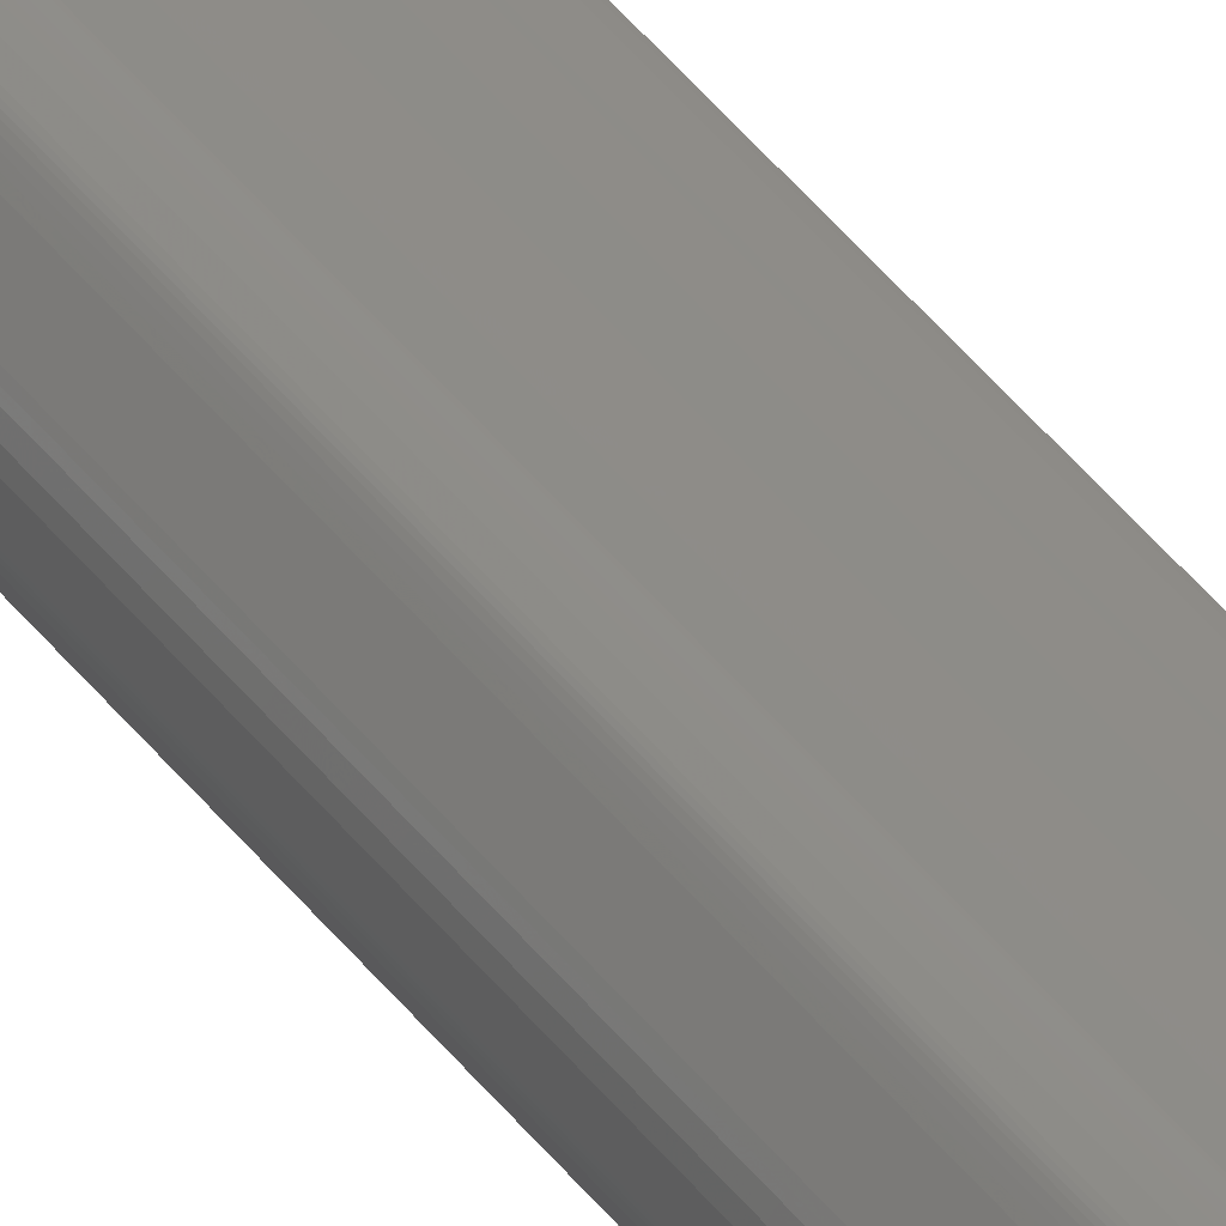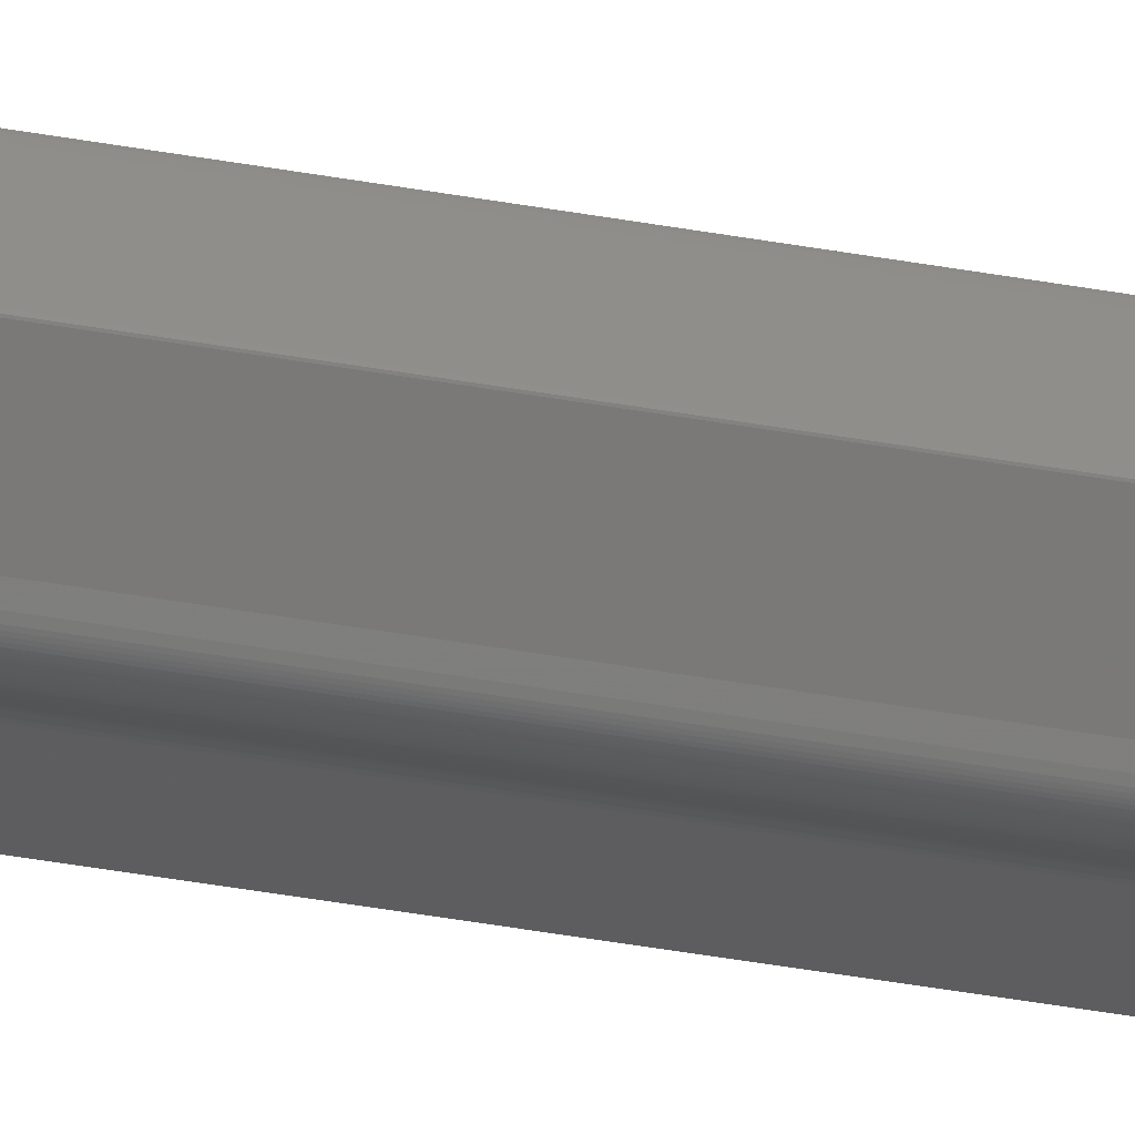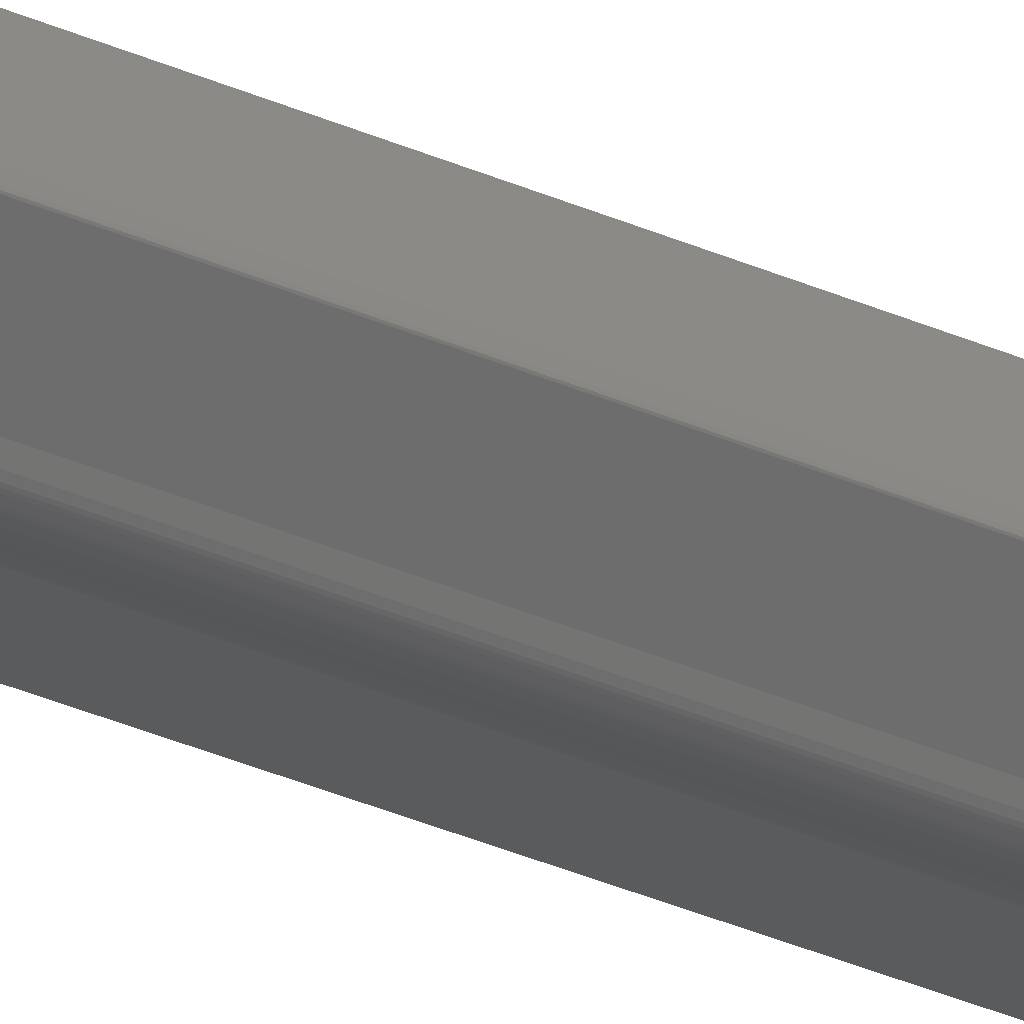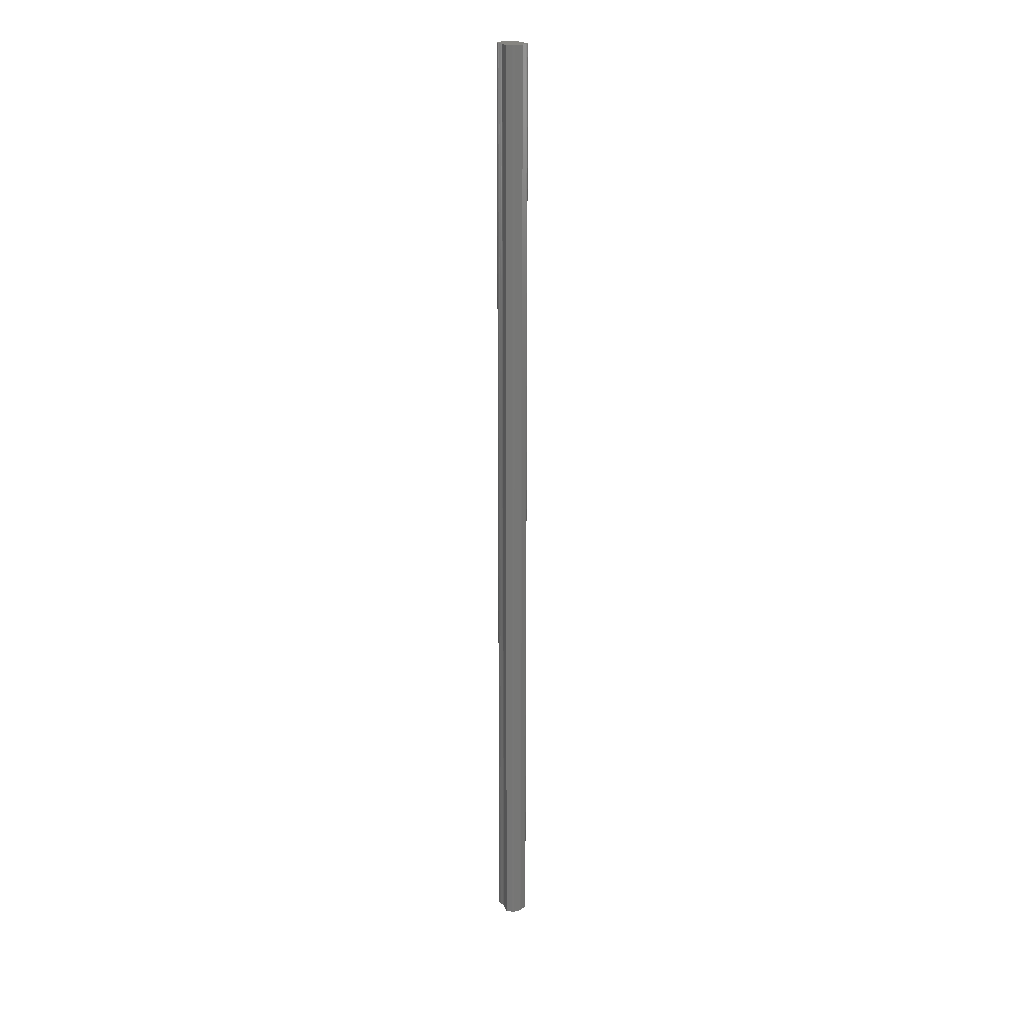
<metadata>
{"format":"stl","ext":"stl","renderer":"f3d","projection":"perspective","resolution":1024,"background":"white","views":[{"elev":42.4,"azim":146.2,"up":"+Y"},{"elev":-32.8,"azim":-105.0,"up":"+Y"},{"elev":-25.9,"azim":-127.6,"up":"+Y"},{"elev":20.8,"azim":74.1,"up":"+Z"}]}
</metadata>
<code>
# stl→obj: 152 verts, 300 faces
v 0.00574 0.002791 0.15
v 0.00574 0.002791 0
v 0.00569 0.002902 0
v 0.00569 0.002902 0.15
v 0.004739 0.004071 0.15
v 0.004739 0.004071 0
v 0.004678 0.004095 0
v 0.004678 0.004095 0.15
v 0.005898 0.001604 0.15
v 0.005898 0.001604 0
v 0.005908 0.00169 0
v 0.005908 0.00169 0.15
v 0.005776 0.001232 0
v 0.005401 0.000423 0
v 0.003617 0.000428 0
v 0.00353 0.000416 0
v 0.00587 0.001495 0
v 0.005864 0.002308 0
v 0.005815 0.002553 0
v 0.005632 0.003006 0
v 0.005018 0.003822 0
v 0.005094 0.003735 0
v 0.004885 0.003964 0
v 0.004948 0.003899 0
v 0.004786 0.004047 0
v 0.00483 0.004014 0
v 0.00426 0.004195 0
v 0.004438 0.004161 0
v 0.004093 0.004216 0
v 0.004173 0.004207 0
v 0.003913 0.004217 0
v 0.003959 0.004221 0
v 0.003772 0.004187 0
v 0.003857 0.004205 0
v 0.002737 0.003957 0
v 0.003539 0.004136 0
v 0.001826 0.003806 0
v 0.00236 0.003895 0
v 0.00122 0.003699 0
v 0.001524 0.003753 0
v 0.000671 0.003595 0
v 0.00093 0.003646 0
v 0.000312 0.003512 0
v 0.00046 0.00355 0
v 0.000221 0.003431 0
v 0.000245 0.003484 0
v 0.000137 0.002988 0
v 0.000195 0.003324 0
v 5e-06 0.001816 0
v 3.3e-05 0.002147 0
v 3e-06 0.001664 0
v 0 0.001712 0
v 0.001533 0.000357 0
v 2.1e-05 0.00164 0
v 0.001787 9.8e-05 0
v 0.001706 0.000169 0
v 0.001872 4.6e-05 0
v 0.001829 7e-05 0
v 0.001964 1.2e-05 0
v 0.001917 2.7e-05 0
v 0.002069 0 0
v 0.002015 4e-06 0
v 0.002246 1.4e-05 0
v 0.002127 2e-06 0
v 0.002361 3e-05 0
v 0.002304 2.1e-05 0
v 0.002474 5.1e-05 0
v 0.002418 4e-05 0
v 0.002585 7.7e-05 0
v 0.00253 6.3e-05 0
v 0.002696 0.00011 0
v 0.002641 9.3e-05 0
v 0.002807 0.00015 0
v 0.002751 0.000129 0
v 0.002926 0.000201 0
v 0.002864 0.000174 0
v 0.002991 0.00023 0
v 0.003059 0.00026 0
v 0.003363 0.000375 0
v 0.003283 0.00035 0
v 0.003131 0.000291 0
v 0.003206 0.000321 0
v 0.004786 0.004047 0.15
v 0.001787 9.8e-05 0.15
v 0.001829 7e-05 0.15
v 0.001706 0.000169 0.15
v 0 0.001712 0.15
v 3e-06 0.001664 0.15
v 0.005632 0.003006 0.15
v 0.005094 0.003735 0.15
v 0.005018 0.003822 0.15
v 0.004948 0.003899 0.15
v 0.004885 0.003964 0.15
v 0.00483 0.004014 0.15
v 0.004438 0.004161 0.15
v 0.00426 0.004195 0.15
v 0.004173 0.004207 0.15
v 0.004093 0.004216 0.15
v 0.003959 0.004221 0.15
v 0.003913 0.004217 0.15
v 0.003857 0.004205 0.15
v 0.003772 0.004187 0.15
v 0.003539 0.004136 0.15
v 0.002737 0.003957 0.15
v 0.00236 0.003895 0.15
v 0.001826 0.003806 0.15
v 0.001524 0.003753 0.15
v 0.00122 0.003699 0.15
v 0.00093 0.003646 0.15
v 0.000671 0.003595 0.15
v 0.00046 0.00355 0.15
v 0.000312 0.003512 0.15
v 0.000245 0.003484 0.15
v 0.000221 0.003431 0.15
v 0.000195 0.003324 0.15
v 0.000137 0.002988 0.15
v 3.3e-05 0.002147 0.15
v 5e-06 0.001816 0.15
v 2.1e-05 0.00164 0.15
v 0.001533 0.000357 0.15
v 0.001872 4.6e-05 0.15
v 0.001917 2.7e-05 0.15
v 0.001964 1.2e-05 0.15
v 0.002015 4e-06 0.15
v 0.002069 0 0.15
v 0.002127 2e-06 0.15
v 0.002246 1.4e-05 0.15
v 0.002304 2.1e-05 0.15
v 0.002361 3e-05 0.15
v 0.002418 4e-05 0.15
v 0.002474 5.1e-05 0.15
v 0.00253 6.3e-05 0.15
v 0.002585 7.7e-05 0.15
v 0.002641 9.3e-05 0.15
v 0.002696 0.00011 0.15
v 0.002751 0.000129 0.15
v 0.002807 0.00015 0.15
v 0.002864 0.000174 0.15
v 0.002926 0.000201 0.15
v 0.002991 0.00023 0.15
v 0.003059 0.00026 0.15
v 0.005864 0.002308 0.15
v 0.005815 0.002553 0.15
v 0.005776 0.001232 0.15
v 0.00587 0.001495 0.15
v 0.003617 0.000428 0.15
v 0.005401 0.000423 0.15
v 0.00353 0.000416 0.15
v 0.003131 0.000291 0.15
v 0.003206 0.000321 0.15
v 0.003363 0.000375 0.15
v 0.003283 0.00035 0.15
f 1 2 3
f 1 3 4
f 5 6 7
f 5 7 8
f 9 10 11
f 9 11 12
f 13 14 15
f 13 15 16
f 10 17 13
f 18 11 10
f 2 19 18
f 20 3 2
f 21 22 20
f 23 24 21
f 25 26 23
f 7 6 25
f 27 28 7
f 29 30 27
f 31 32 29
f 33 34 31
f 35 36 33
f 37 38 35
f 39 40 37
f 41 42 39
f 43 44 41
f 45 46 43
f 47 48 45
f 49 50 47
f 51 52 49
f 53 54 51
f 55 56 53
f 57 58 55
f 59 60 57
f 61 62 59
f 63 64 61
f 65 66 63
f 67 68 65
f 69 70 67
f 71 72 69
f 73 74 71
f 75 76 73
f 77 75 73
f 73 71 69
f 69 67 65
f 65 63 61
f 61 59 57
f 57 55 53
f 53 51 49
f 49 47 45
f 45 43 41
f 41 39 37
f 35 33 31
f 41 37 35
f 49 45 41
f 57 53 49
f 65 61 57
f 73 69 65
f 78 77 73
f 78 73 65
f 65 57 49
f 49 41 35
f 35 31 29
f 29 27 7
f 7 25 23
f 23 21 20
f 20 2 18
f 18 10 13
f 13 16 79
f 13 79 80
f 20 18 13
f 7 23 20
f 35 29 7
f 65 49 35
f 81 78 65
f 82 81 65
f 65 35 7
f 7 20 13
f 80 82 65
f 7 13 80
f 80 65 7
f 83 25 6
f 83 6 5
f 84 55 58
f 84 58 85
f 86 56 55
f 86 55 84
f 87 52 51
f 87 51 88
f 89 90 91
f 91 92 93
f 93 94 83
f 83 5 8
f 8 95 96
f 96 97 98
f 98 99 100
f 100 101 102
f 102 103 104
f 104 105 106
f 106 107 108
f 108 109 110
f 110 111 112
f 112 113 114
f 114 115 116
f 116 117 118
f 118 87 88
f 88 119 120
f 120 86 84
f 84 85 121
f 121 122 123
f 123 124 125
f 125 126 127
f 127 128 129
f 129 130 131
f 131 132 133
f 133 134 135
f 135 136 137
f 137 138 139
f 137 139 140
f 133 135 137
f 129 131 133
f 125 127 129
f 121 123 125
f 120 84 121
f 118 88 120
f 114 116 118
f 110 112 114
f 106 108 110
f 100 102 104
f 104 106 110
f 110 114 118
f 118 120 121
f 121 125 129
f 129 133 137
f 137 140 141
f 129 137 141
f 118 121 129
f 104 110 118
f 98 100 104
f 8 96 98
f 93 83 8
f 89 91 93
f 1 4 89
f 142 143 1
f 9 12 142
f 144 145 9
f 146 147 144
f 148 146 144
f 144 9 142
f 142 1 89
f 89 93 8
f 8 98 104
f 104 118 129
f 129 141 149
f 129 149 150
f 8 104 129
f 142 89 8
f 148 144 142
f 151 148 142
f 142 8 129
f 129 150 152
f 152 151 142
f 129 152 142
f 22 90 89
f 22 89 20
f 81 82 80
f 80 79 151
f 80 151 152
f 78 81 80
f 75 77 78
f 75 78 80
f 80 152 150
f 80 150 149
f 76 75 80
f 76 80 149
f 76 149 141
f 73 76 141
f 73 141 140
f 74 73 140
f 74 140 139
f 71 74 139
f 71 139 138
f 133 69 72
f 72 71 138
f 72 138 137
f 134 133 72
f 135 134 72
f 72 137 136
f 136 135 72
f 145 17 10
f 145 10 9
f 29 32 99
f 29 99 98
f 4 3 20
f 4 20 89
f 85 58 57
f 85 57 121
f 53 56 86
f 53 86 120
f 143 19 2
f 143 2 1
f 66 65 129
f 66 129 128
f 63 66 128
f 63 128 127
f 125 61 64
f 64 63 127
f 126 125 64
f 127 126 64
f 24 23 93
f 24 93 92
f 90 22 21
f 21 24 92
f 91 90 21
f 21 92 91
f 148 16 15
f 148 15 146
f 124 62 61
f 124 61 125
f 48 47 50
f 50 49 52
f 52 87 118
f 52 118 117
f 48 50 52
f 116 115 48
f 52 117 116
f 52 116 48
f 144 13 17
f 144 17 145
f 122 60 59
f 122 59 123
f 40 39 42
f 42 41 44
f 44 43 112
f 44 112 111
f 40 42 44
f 38 37 40
f 33 36 35
f 35 38 40
f 40 44 111
f 40 111 110
f 34 33 35
f 35 40 110
f 35 110 109
f 31 34 35
f 101 100 31
f 102 101 31
f 31 35 109
f 31 109 108
f 103 102 31
f 104 103 31
f 31 108 107
f 31 107 106
f 105 104 31
f 106 105 31
f 79 16 148
f 79 148 151
f 112 43 46
f 112 46 113
f 7 28 95
f 7 95 8
f 15 14 147
f 15 147 146
f 54 53 120
f 54 120 119
f 70 69 133
f 70 133 132
f 67 70 132
f 67 132 131
f 129 65 68
f 68 67 131
f 130 129 68
f 131 130 68
f 114 45 48
f 114 48 115
f 19 143 142
f 19 142 18
f 14 13 144
f 14 144 147
f 123 59 62
f 123 62 124
f 99 32 31
f 99 31 100
f 94 26 25
f 94 25 83
f 93 23 26
f 93 26 94
f 121 57 60
f 121 60 122
f 30 29 98
f 30 98 97
f 95 28 27
f 27 30 97
f 96 95 27
f 27 97 96
f 113 46 45
f 113 45 114
f 11 18 142
f 11 142 12
f 88 51 54
f 88 54 119

</code>
